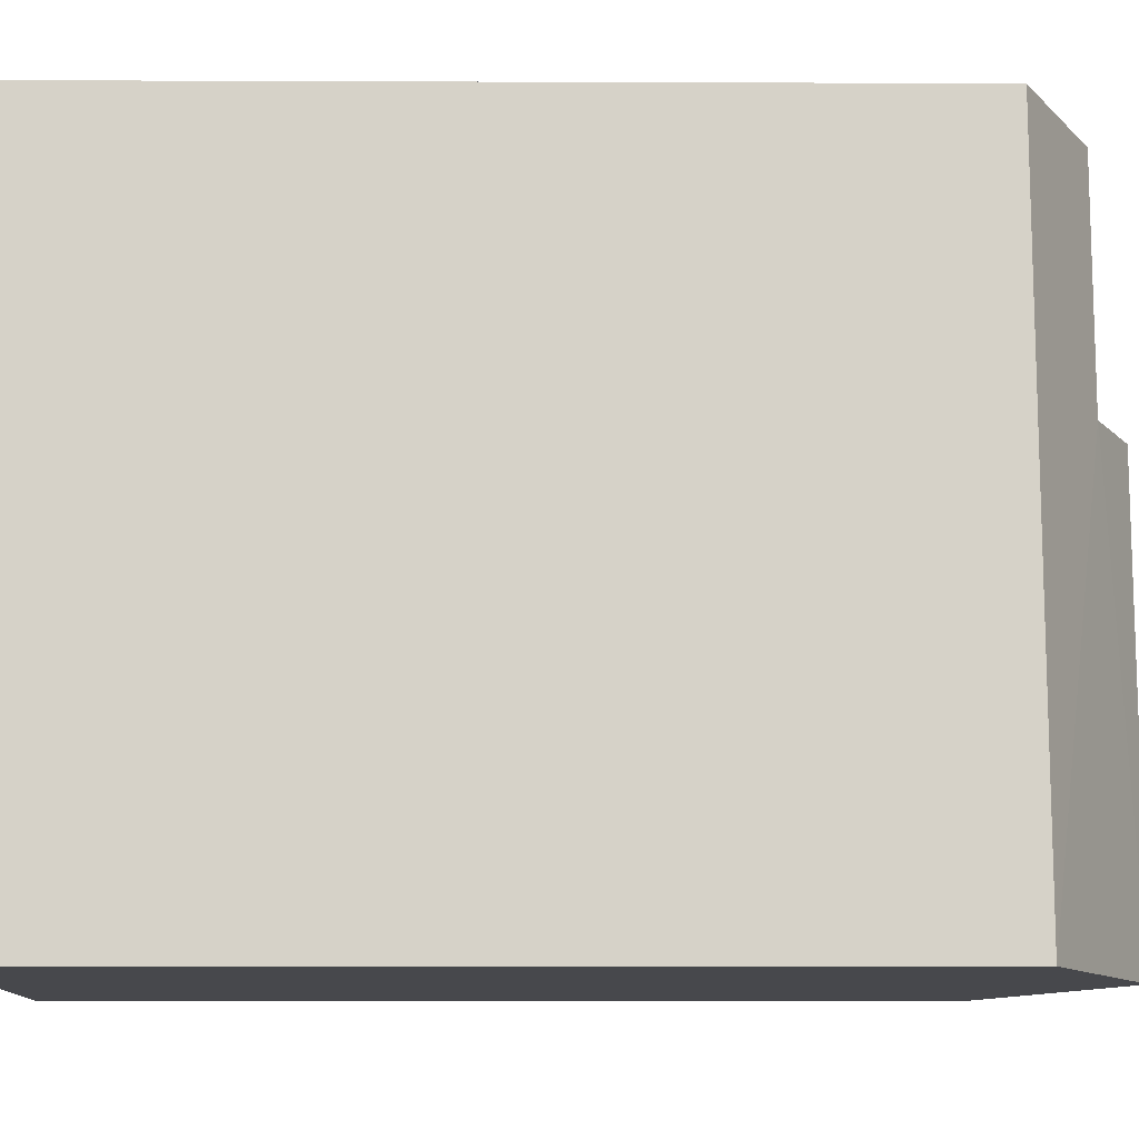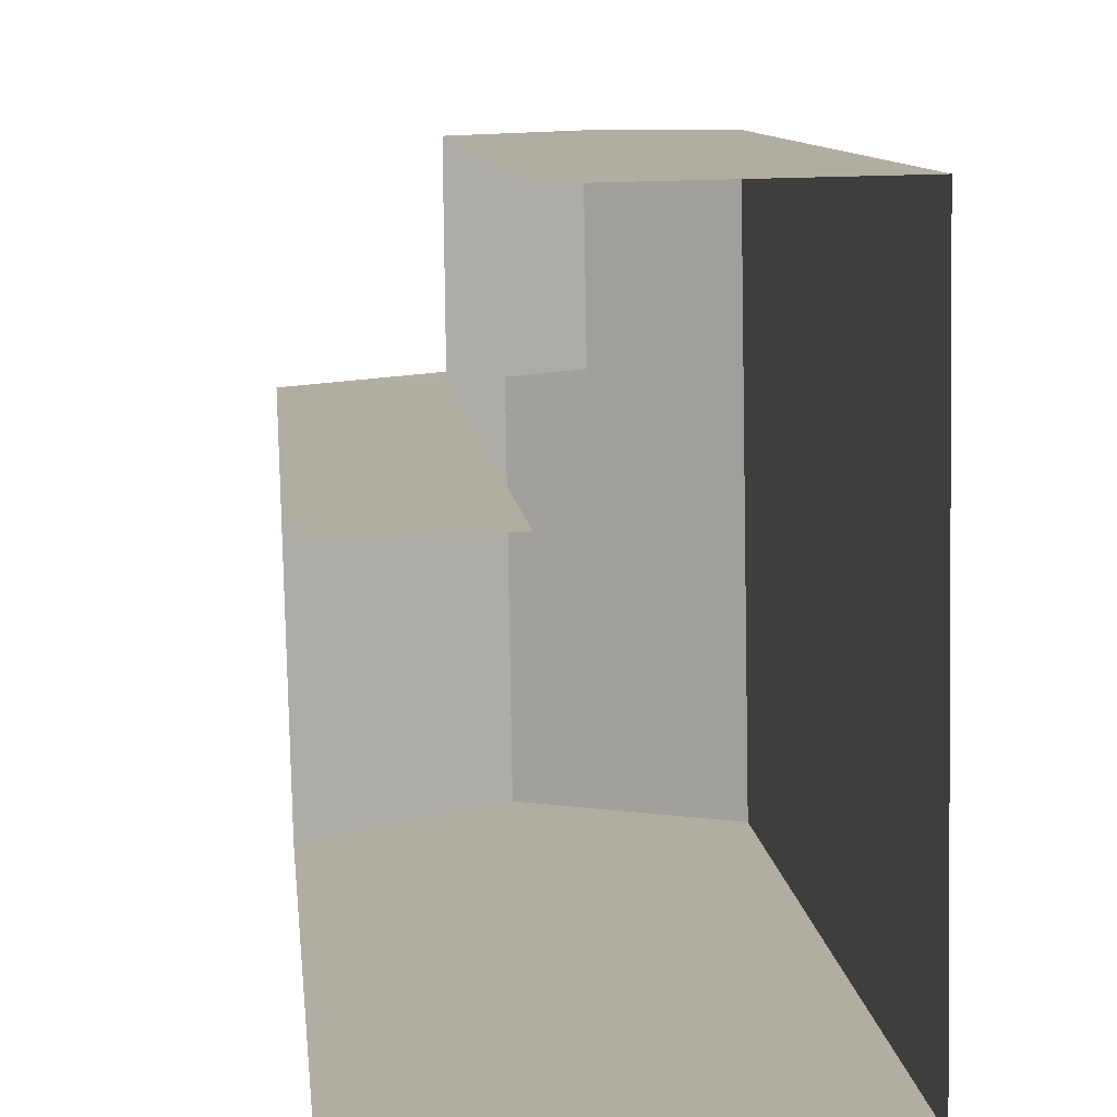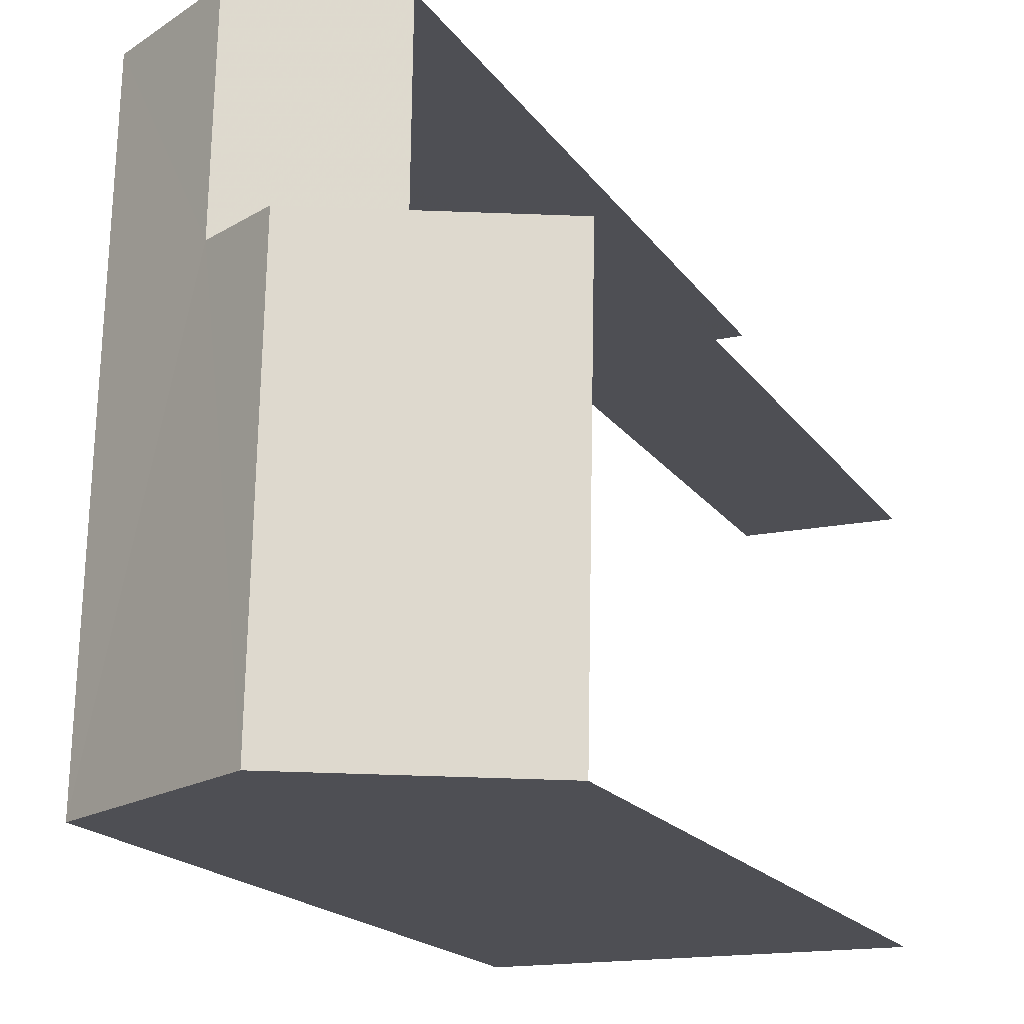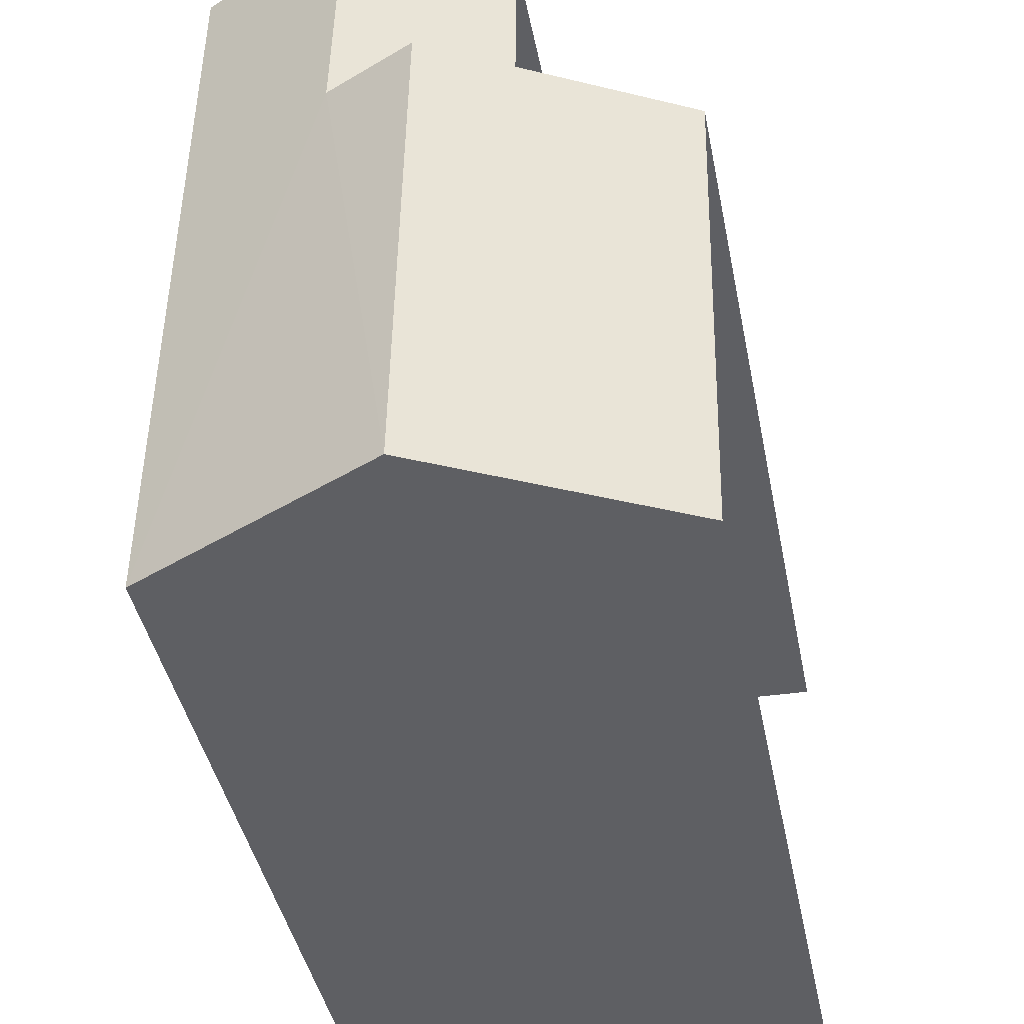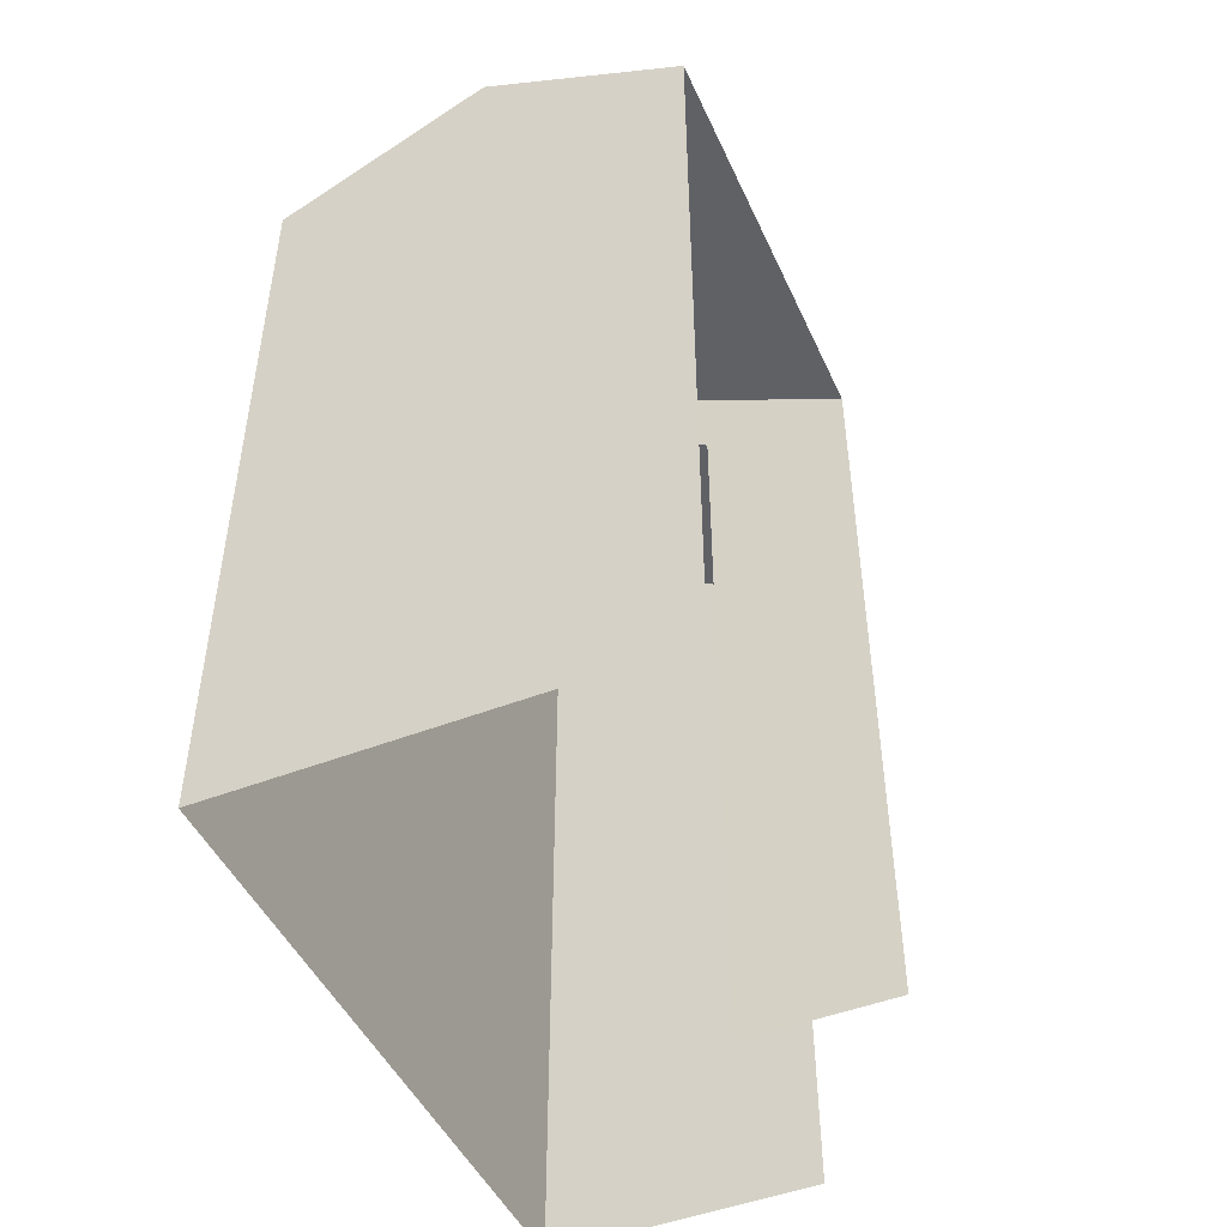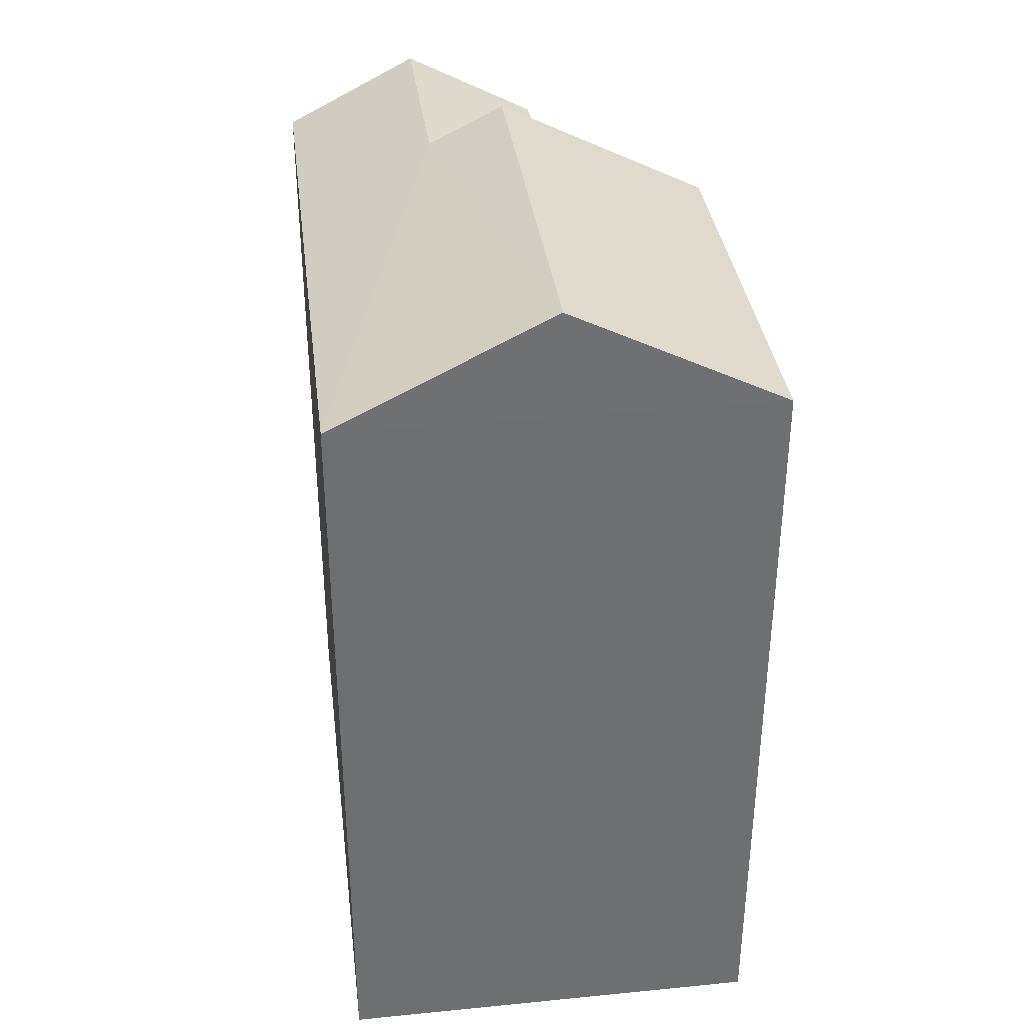
<metadata>
{"format":"obj","ext":"obj","renderer":"f3d","projection":"perspective","resolution":1024,"background":"white","views":[{"elev":-10.6,"azim":-90.5,"up":"+Y"},{"elev":10.6,"azim":173.8,"up":"+Y"},{"elev":-18.6,"azim":24.2,"up":"+Y"},{"elev":-40.7,"azim":10.8,"up":"+Y"},{"elev":-47.3,"azim":22.6,"up":"+Z"},{"elev":35.8,"azim":-8.4,"up":"+Z"}]}
</metadata>
<code>
v -3.735e+05 -1.033e+05 28.96
v -3.736e+05 -1.033e+05 28.96
v -3.736e+05 -1.033e+05 28.96
v -3.735e+05 -1.033e+05 28.96
v -3.735e+05 -1.033e+05 28.96
v -3.735e+05 -1.033e+05 28.96
v -3.736e+05 -1.033e+05 39.16
v -3.735e+05 -1.033e+05 38.32
v -3.736e+05 -1.033e+05 39.16
v -3.735e+05 -1.033e+05 38.32
v -3.735e+05 -1.033e+05 39.62
v -3.736e+05 -1.033e+05 38.33
v -3.736e+05 -1.033e+05 38.32
v -3.735e+05 -1.033e+05 39.62
v -3.735e+05 -1.033e+05 38.32
v -3.735e+05 -1.033e+05 38.32
f 1 2 3
f 3 4 1
f 5 2 1
f 6 5 1
f 10 4 8
f 10 1 4
f 15 5 6
f 16 15 6
f 7 8 9
f 7 10 8
f 11 7 12
f 12 7 13
f 11 14 7
f 13 7 9
f 11 15 16
f 14 11 16
f 12 3 2
f 12 13 3
f 2 5 12
f 12 15 11
f 12 5 15
f 6 10 16
f 16 10 14
f 6 1 10
f 14 10 7
f 8 4 13
f 8 13 9
f 4 3 13

</code>
